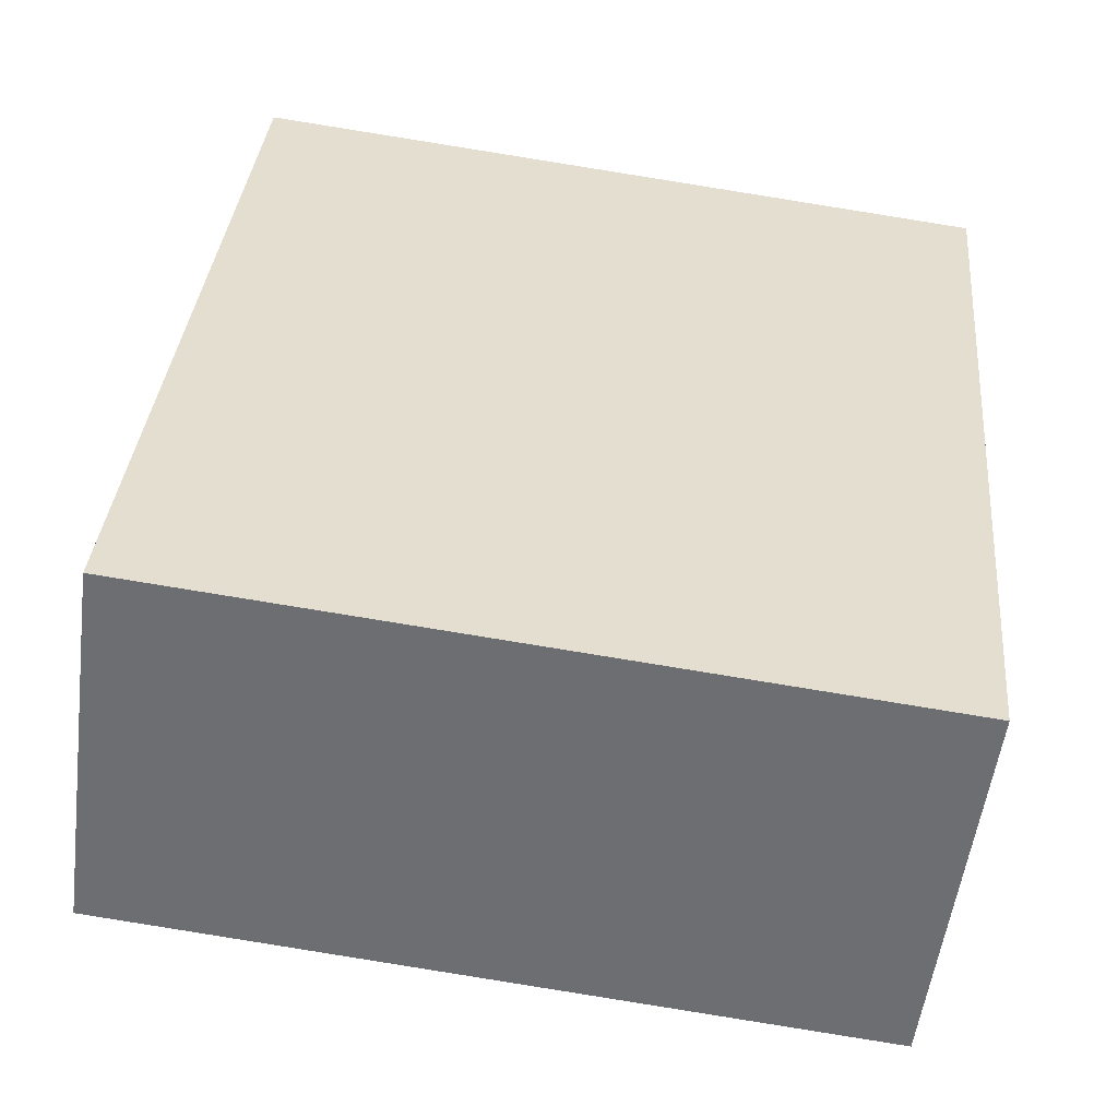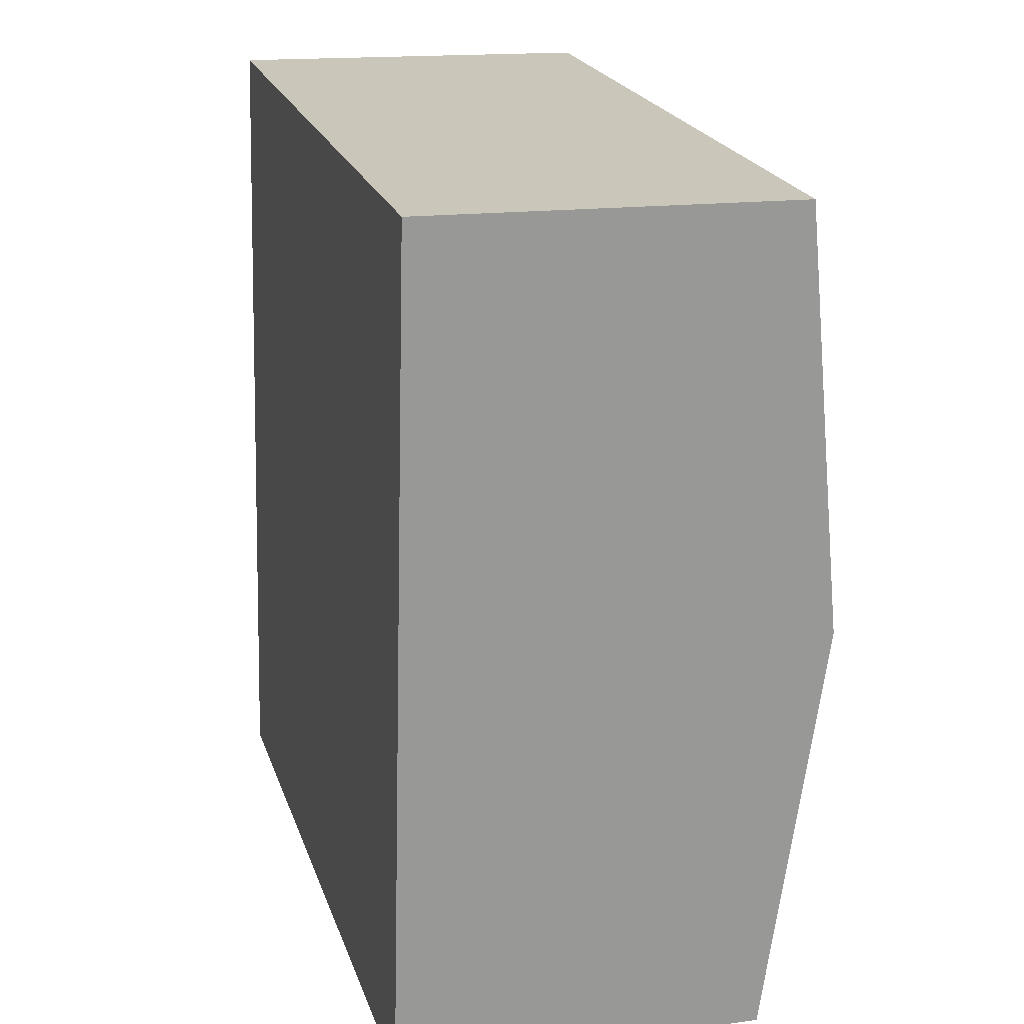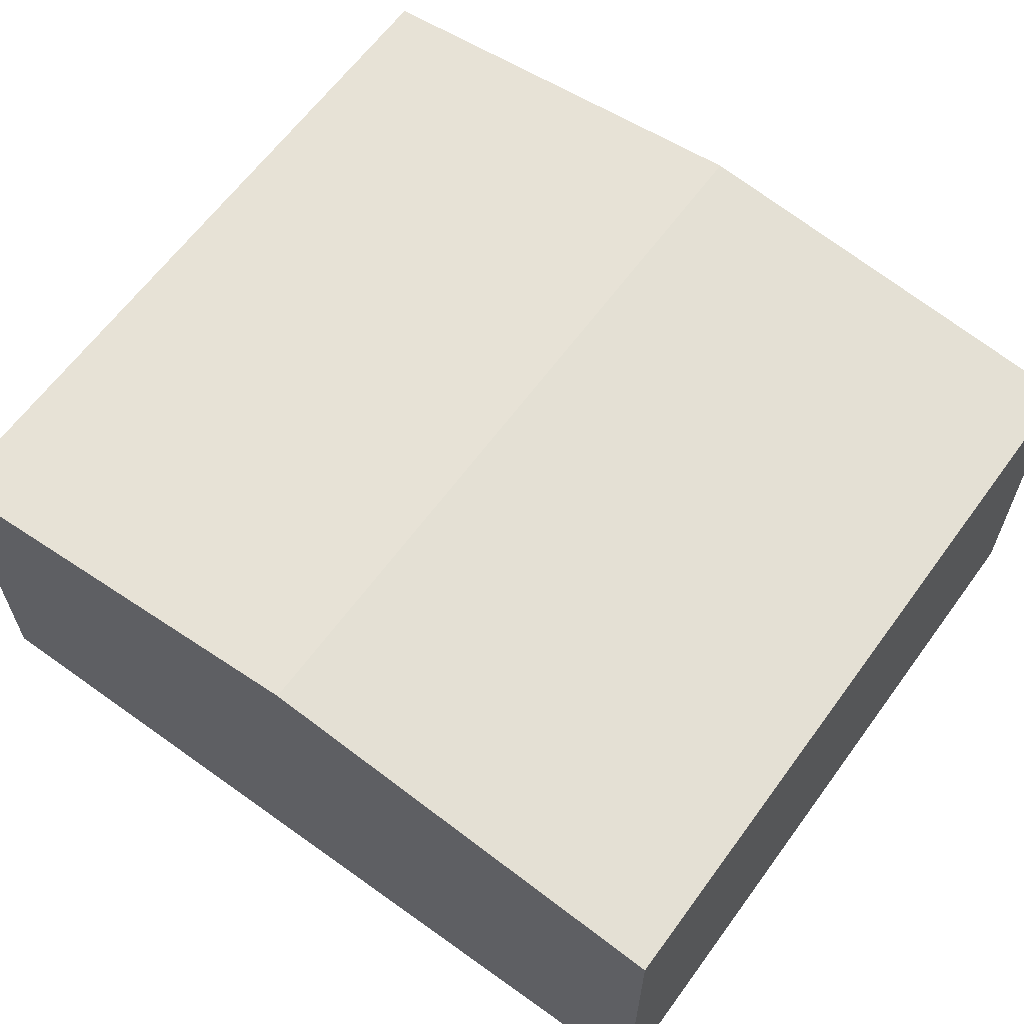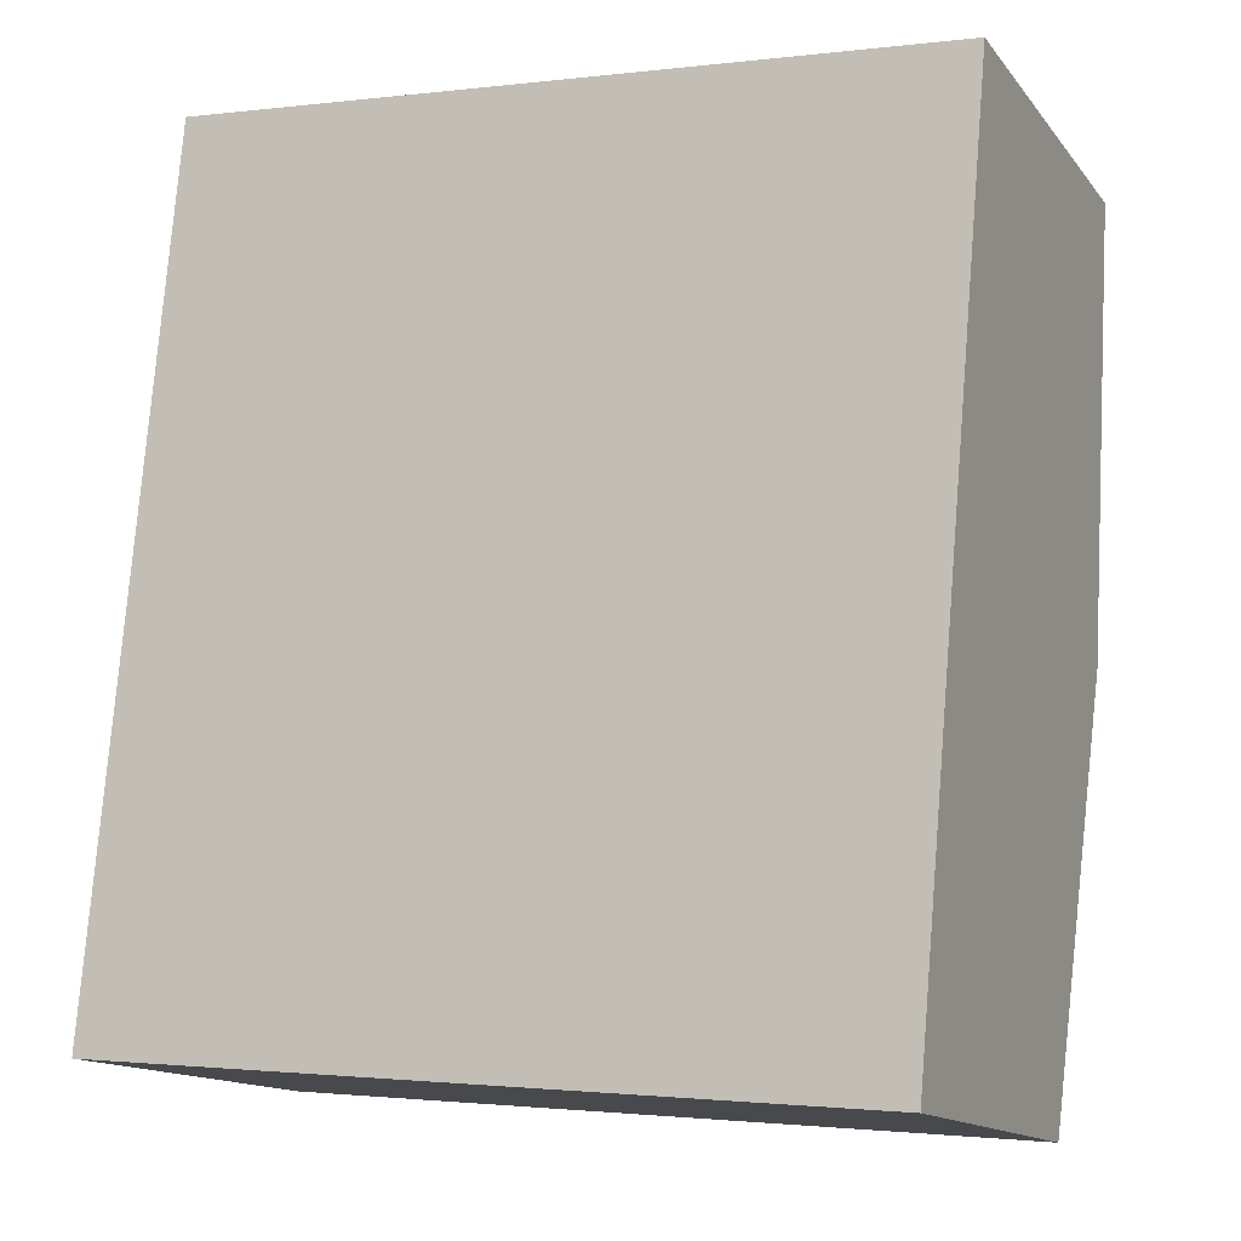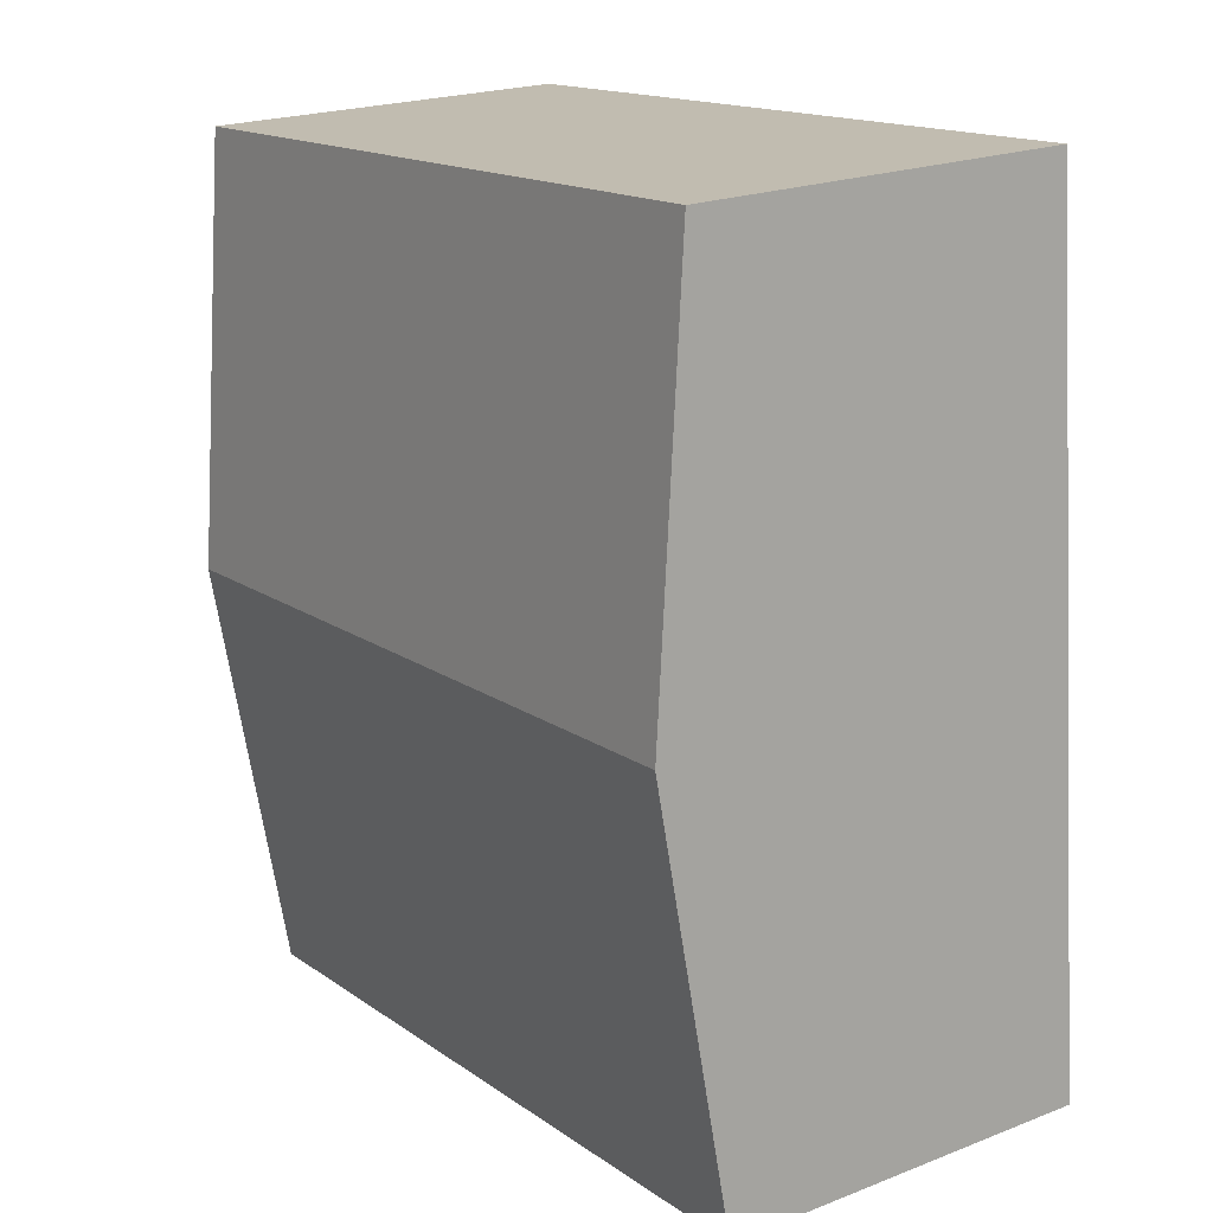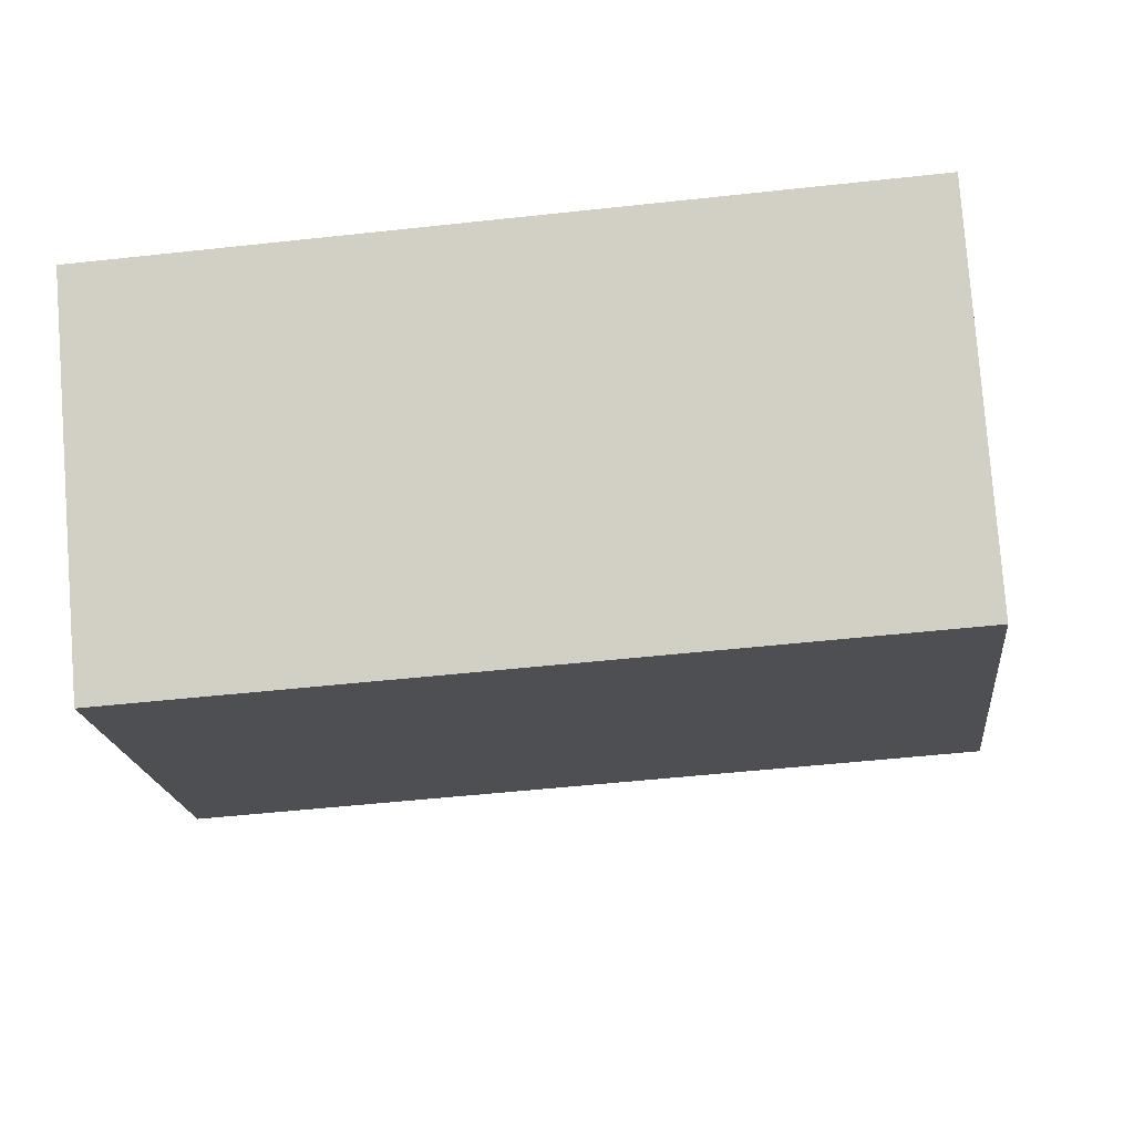
<metadata>
{"format":"obj","ext":"obj","renderer":"f3d","projection":"perspective","resolution":1024,"background":"white","views":[{"elev":-54.3,"azim":-7.5,"up":"+Z"},{"elev":15.9,"azim":74.2,"up":"+Z"},{"elev":62.9,"azim":131.2,"up":"+Y"},{"elev":-14.0,"azim":24.0,"up":"+Z"},{"elev":21.3,"azim":-124.6,"up":"+Z"},{"elev":78.8,"azim":175.6,"up":"+Z"}]}
</metadata>
<code>
v  0.365 4.09 4.045
v  7.908 3.602 7.443
v  7.543 4.09 3.397
v  0.73 3.602 8.091
v  6.977 3.602 -0.63
v  7.178 3.602 -0.648
v  0 3.602 2.206e-16
v  7.178 3.968e-17 -0.648
v  0 0 0
v  6.977 3.858e-17 -0.63
v  0.365 -2.477e-16 4.045
v  0.73 -4.954e-16 8.091
v  7.908 -4.558e-16 7.443
v  7.543 -2.08e-16 3.397
g defaultobject
f 1 2 3
f 2 1 4
f 5 3 6
f 3 5 1
f 1 5 7
f 8 5 6
f 5 8 7
f 7 8 9
f 9 8 10
f 9 1 7
f 1 9 11
f 1 11 4
f 4 11 12
f 12 2 4
f 2 12 13
f 3 8 6
f 8 3 2
f 8 2 14
f 14 2 13
f 11 13 12
f 13 11 9
f 13 9 10
f 13 10 14
f 14 10 8

</code>
